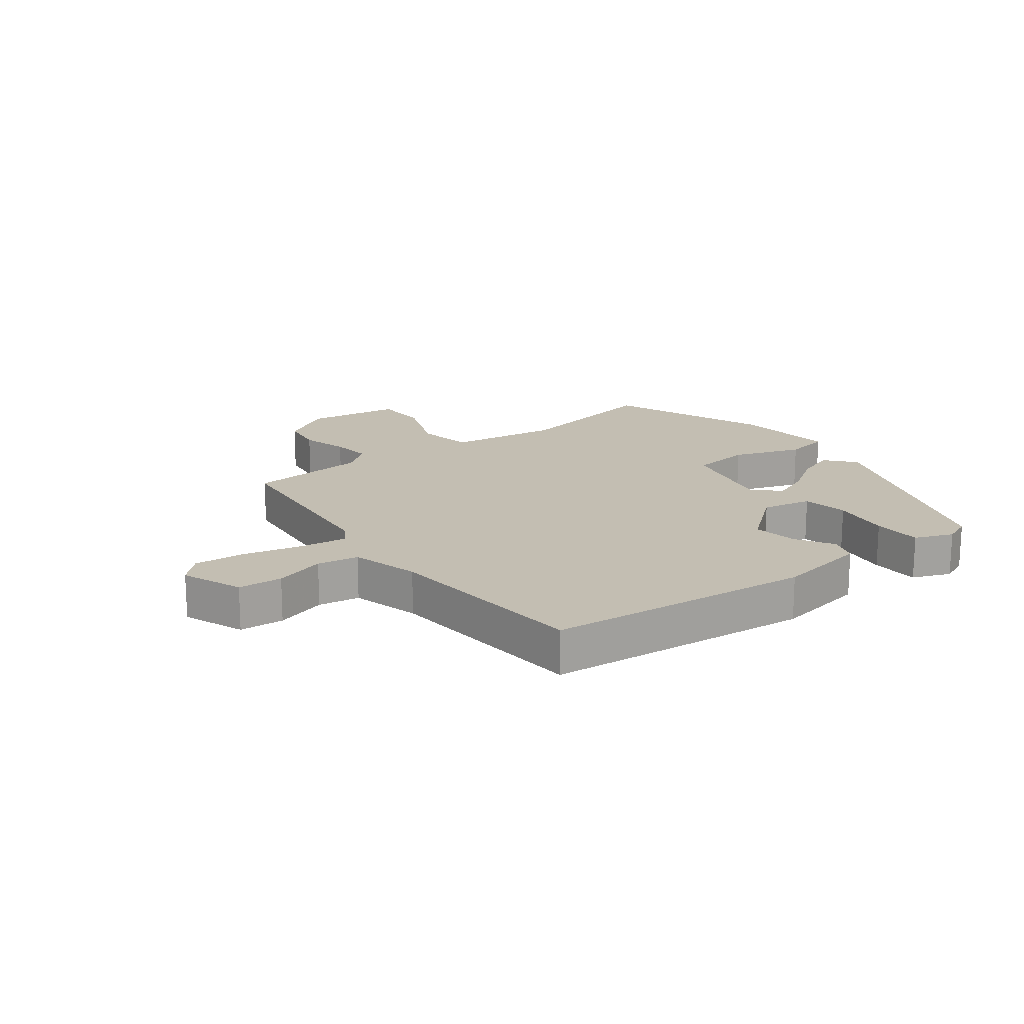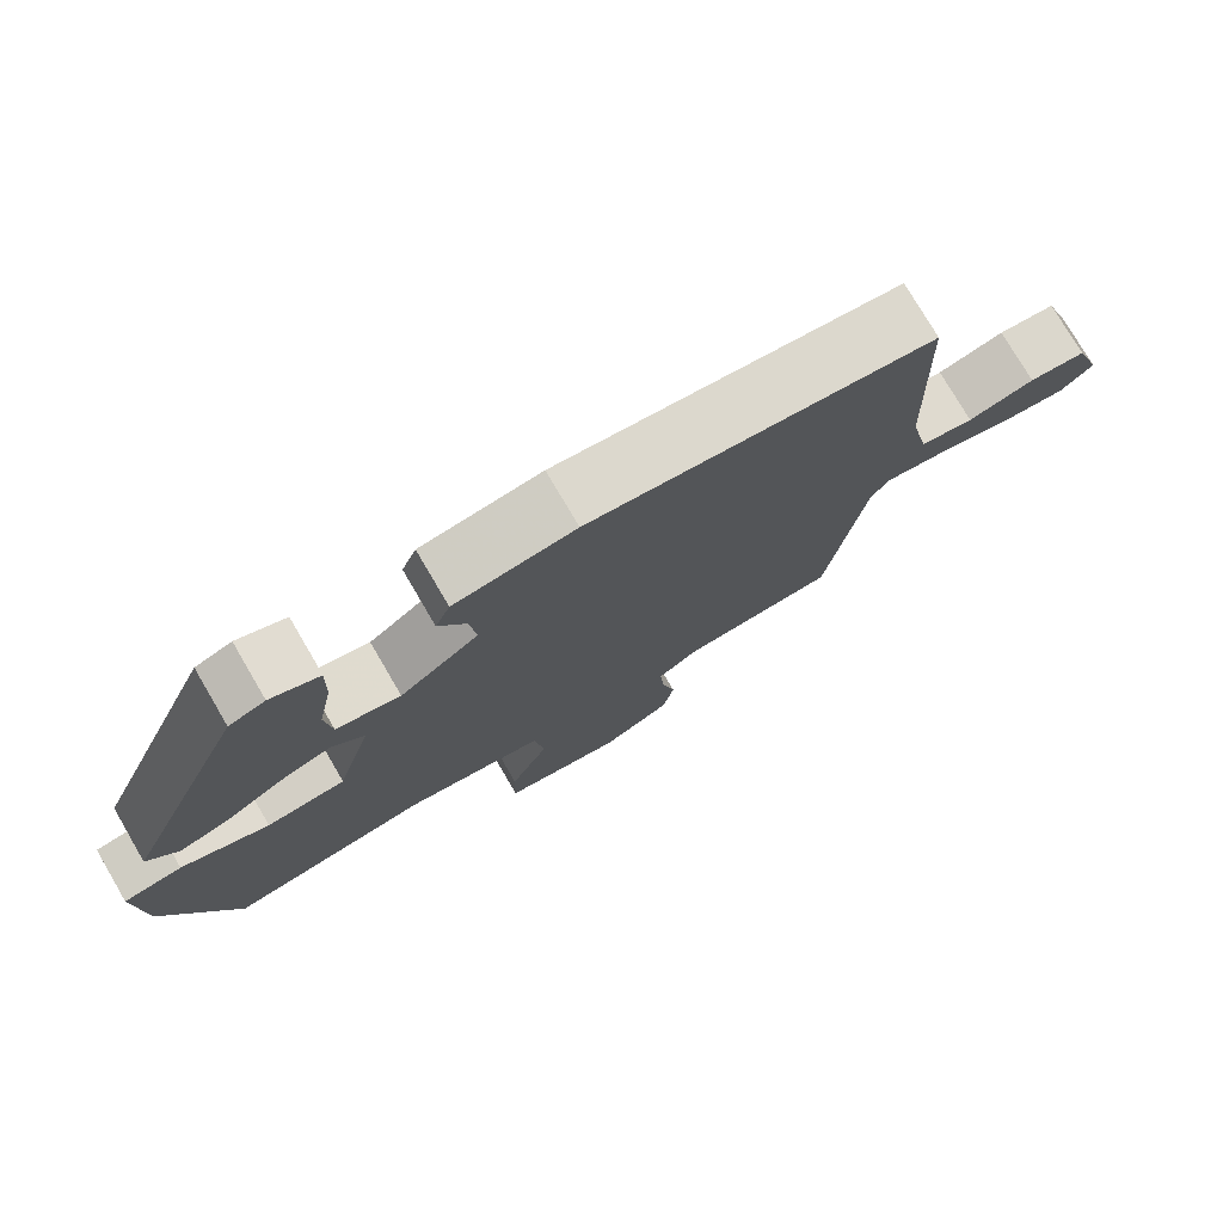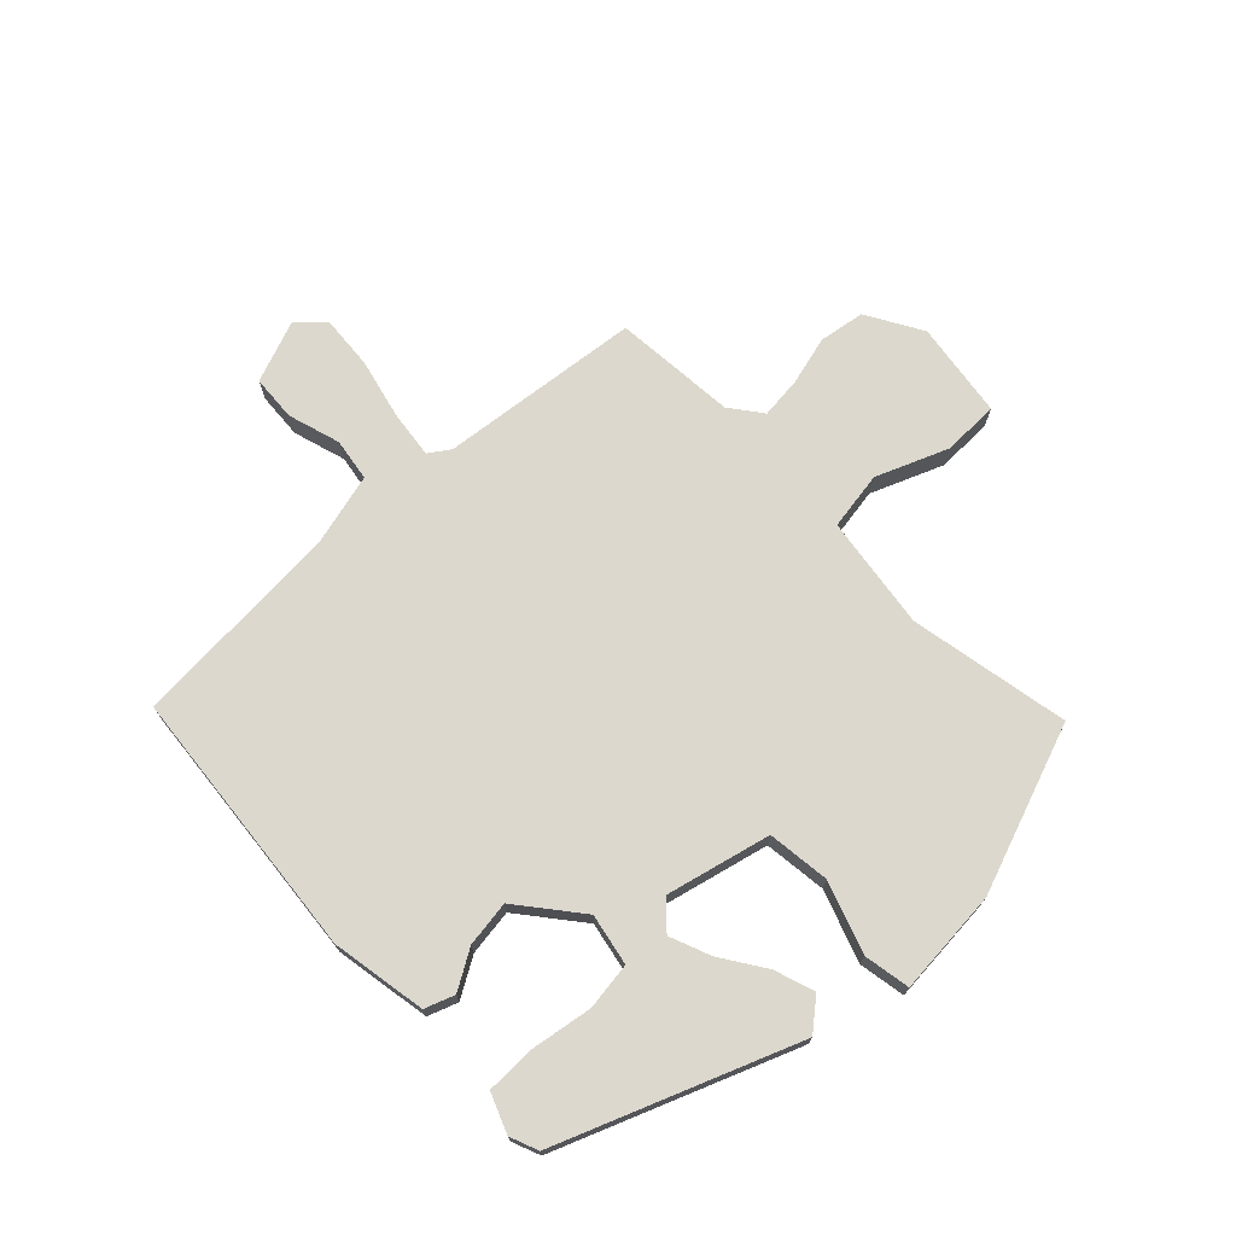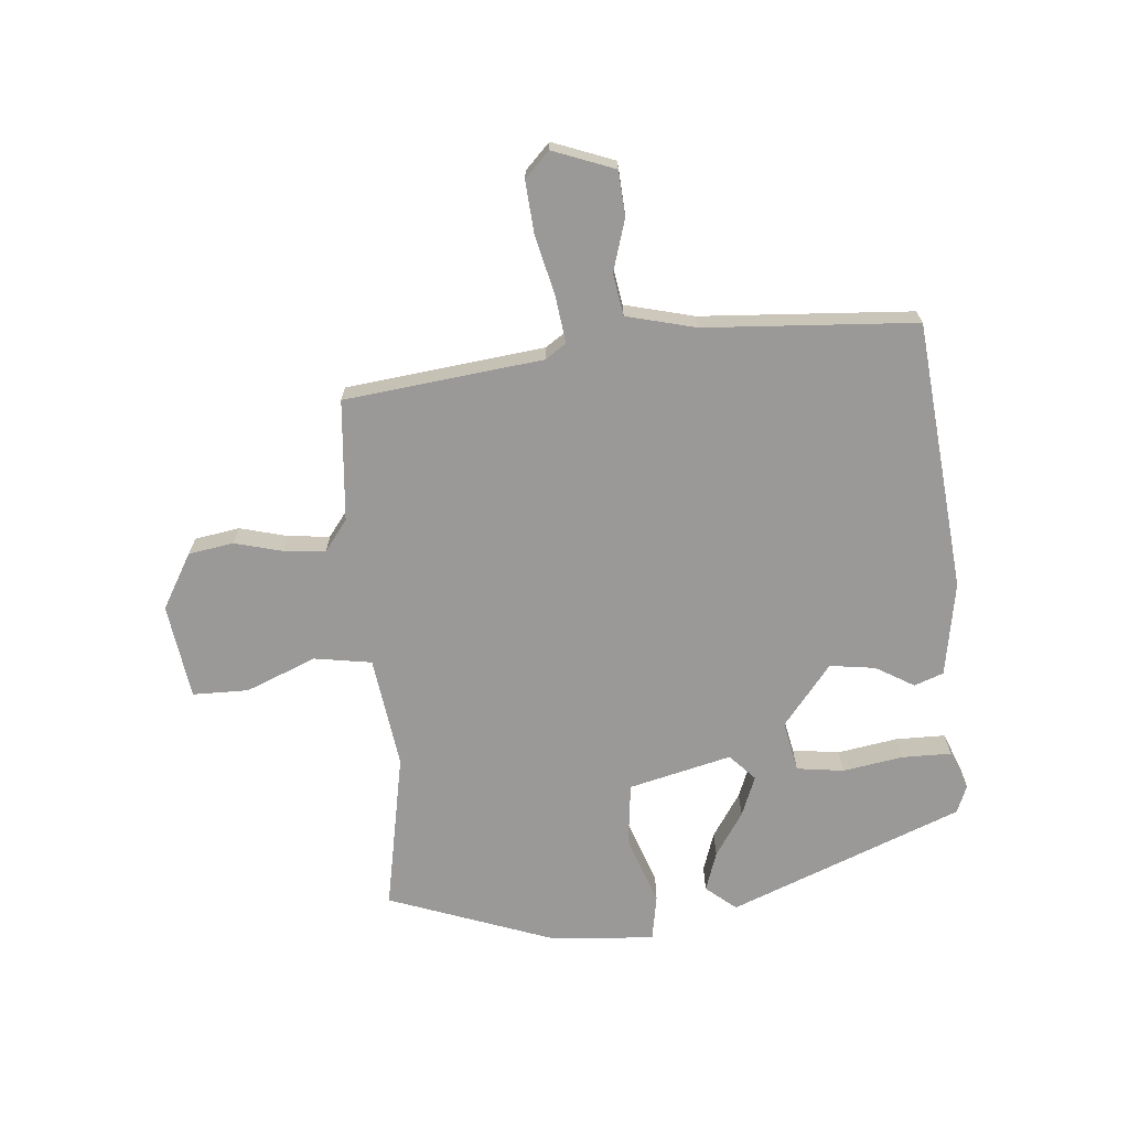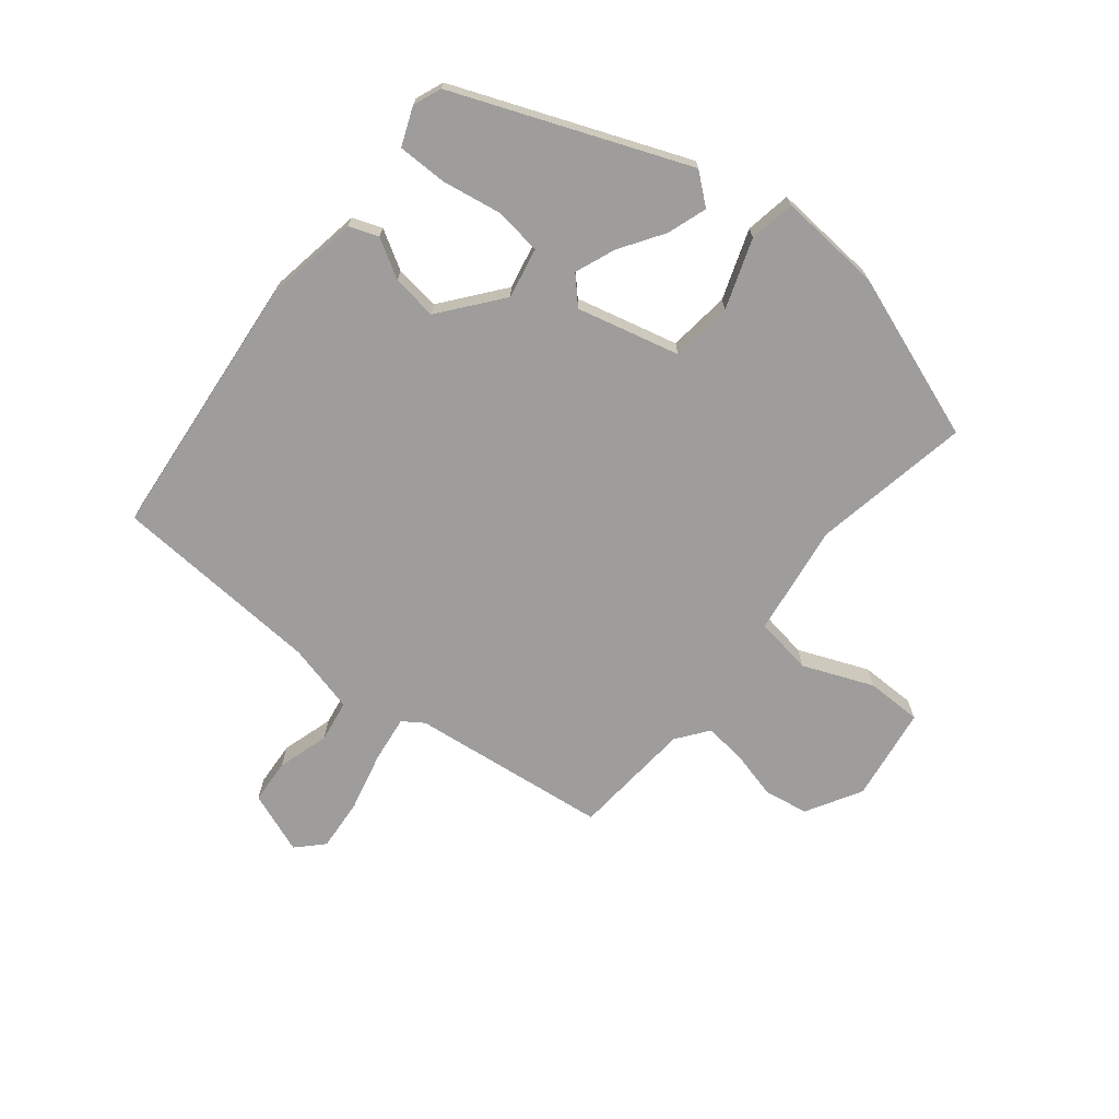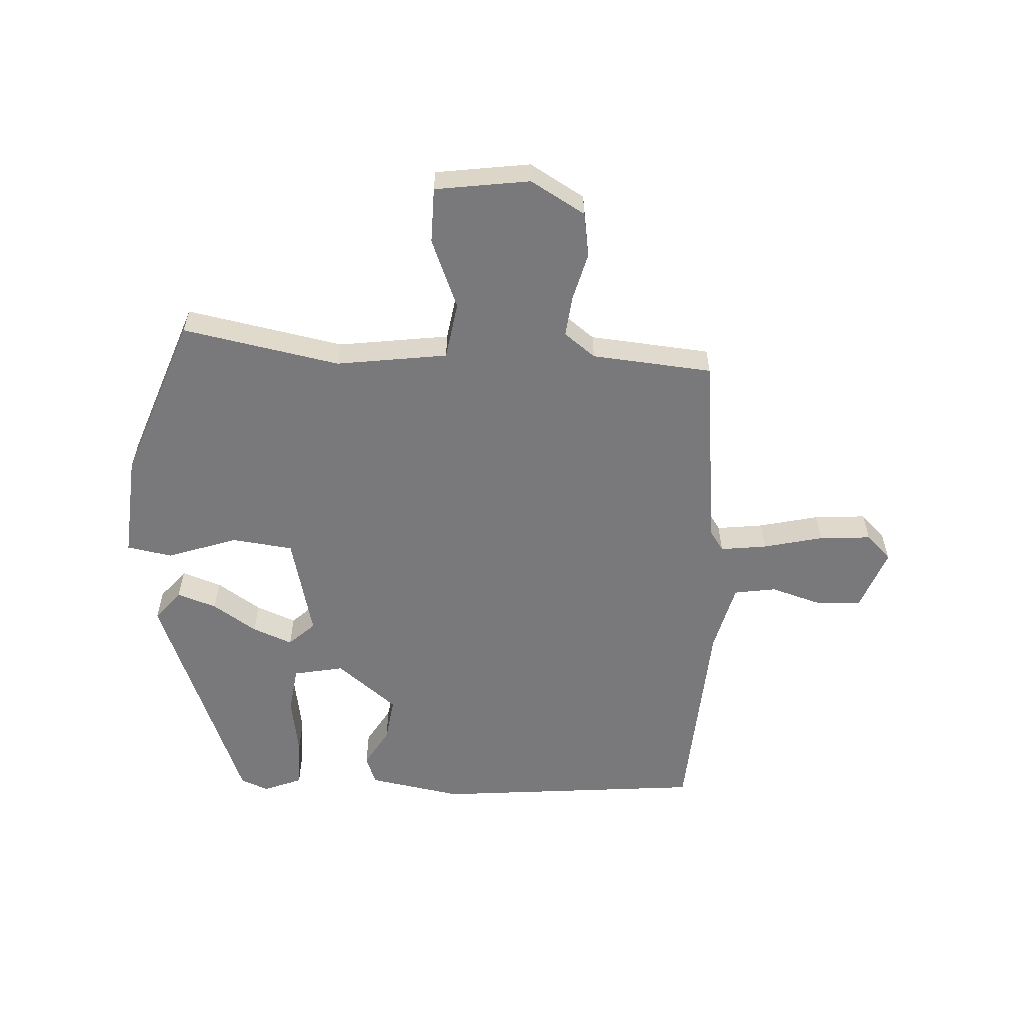
<metadata>
{"format":"obj","ext":"obj","renderer":"f3d","projection":"perspective","resolution":1024,"background":"white","views":[{"elev":17.5,"azim":-39.3,"up":"+Y"},{"elev":76.8,"azim":149.6,"up":"+Z"},{"elev":72.5,"azim":44.3,"up":"+Y"},{"elev":-69.1,"azim":-86.7,"up":"+Y"},{"elev":-70.5,"azim":49.6,"up":"+Y"},{"elev":-57.9,"azim":175.1,"up":"+Y"}]}
</metadata>
<code>
v 0.345 0.07 0.464
v 0.506 0.07 0.09
v 0.467 0.07 0.04
v 0.402 0.07 0.06
v 0.329 0.07 0.105
v 0.263 0.07 0.129
v 0.222 0.07 0.088
v 0.268 0.07 -0.078
v 0.369 0.07 -0.087
v 0.481 0.07 -0.044
v 0.556 0.07 -0.055
v 0.548 0.07 -0.225
v 0.458 0.07 -0.498
v 0.199 0.07 -0.457
v 0.018 0.07 -0.488
v 0.006 0.07 -0.582
v 0.056 0.07 -0.695
v 0.058 0.07 -0.786
v -0.096 0.07 -0.813
v -0.187 0.07 -0.764
v -0.201 0.07 -0.691
v -0.183 0.07 -0.612
v -0.178 0.07 -0.545
v -0.23 0.07 -0.508
v -0.428 0.07 -0.497
v -0.475 0.07 -0.175
v -0.499 0.07 -0.142
v -0.575 0.07 -0.154
v -0.671 0.07 -0.18
v -0.756 0.07 -0.189
v -0.798 0.07 -0.15
v -0.763 0.07 -0.048
v -0.69 0.07 -0.041
v -0.605 0.07 -0.064
v -0.537 0.07 -0.051
v -0.512 0.07 0.063
v -0.5 0.07 0.408
v -0.063 0.07 0.463
v 0.091 0.07 0.441
v 0.11 0.07 0.394
v 0.075 0.07 0.33
v 0.067 0.07 0.256
v 0.168 0.07 0.18
v 0.25 0.07 0.199
v 0.258 0.07 0.276
v 0.239 0.07 0.373
v 0.237 0.07 0.454
v 0.299 0.07 0.481
v 0.345 0 0.464
v 0.506 0 0.09
v 0.467 0 0.04
v 0.402 0 0.06
v 0.329 0 0.105
v 0.263 0 0.129
v 0.222 0 0.088
v 0.268 0 -0.078
v 0.369 0 -0.087
v 0.481 0 -0.044
v 0.556 0 -0.055
v 0.548 0 -0.225
v 0.458 0 -0.498
v 0.199 0 -0.457
v 0.018 0 -0.488
v 0.006 0 -0.582
v 0.056 0 -0.695
v 0.058 0 -0.786
v -0.096 0 -0.813
v -0.187 0 -0.764
v -0.201 0 -0.691
v -0.183 0 -0.612
v -0.178 0 -0.545
v -0.23 0 -0.508
v -0.428 0 -0.497
v -0.475 0 -0.175
v -0.499 0 -0.142
v -0.575 0 -0.154
v -0.671 0 -0.18
v -0.756 0 -0.189
v -0.798 0 -0.15
v -0.763 0 -0.048
v -0.69 0 -0.041
v -0.605 0 -0.064
v -0.537 0 -0.051
v -0.512 0 0.063
v -0.5 0 0.408
v -0.063 0 0.463
v 0.091 0 0.441
v 0.11 0 0.394
v 0.075 0 0.33
v 0.067 0 0.256
v 0.168 0 0.18
v 0.25 0 0.199
v 0.258 0 0.276
v 0.239 0 0.373
v 0.237 0 0.454
v 0.299 0 0.481
f 45 46 47 48
f 44 45 48 1
f 38 39 40 41
f 36 37 38 41
f 35 36 41 42
f 31 32 33 34
f 31 34 35
f 28 29 30 31
f 27 28 31 35
f 26 27 35 42
f 24 25 26 42
f 19 20 21 22
f 19 22 23
f 16 17 18 19
f 15 16 19 23
f 11 12 13 14
f 9 10 11 14
f 8 9 14 15
f 7 8 15 23
f 2 3 4 5
f 44 1 2 5
f 43 44 5 6
f 7 23 24 42
f 7 42 43
f 6 7 43
f 96 95 94 93
f 49 96 93 92
f 89 88 87 86
f 89 86 85 84
f 90 89 84 83
f 82 81 80 79
f 83 82 79
f 79 78 77 76
f 83 79 76 75
f 90 83 75 74
f 90 74 73 72
f 70 69 68 67
f 71 70 67
f 67 66 65 64
f 71 67 64 63
f 62 61 60 59
f 62 59 58 57
f 63 62 57 56
f 71 63 56 55
f 53 52 51 50
f 53 50 49 92
f 54 53 92 91
f 90 72 71 55
f 91 90 55
f 91 55 54
f 1 49 50 2
f 2 50 51 3
f 3 51 52 4
f 4 52 53 5
f 5 53 54 6
f 6 54 55 7
f 7 55 56 8
f 8 56 57 9
f 9 57 58 10
f 10 58 59 11
f 11 59 60 12
f 12 60 61 13
f 13 61 62 14
f 14 62 63 15
f 15 63 64 16
f 16 64 65 17
f 17 65 66 18
f 18 66 67 19
f 19 67 68 20
f 20 68 69 21
f 21 69 70 22
f 22 70 71 23
f 23 71 72 24
f 24 72 73 25
f 25 73 74 26
f 26 74 75 27
f 27 75 76 28
f 28 76 77 29
f 29 77 78 30
f 30 78 79 31
f 31 79 80 32
f 32 80 81 33
f 33 81 82 34
f 34 82 83 35
f 35 83 84 36
f 36 84 85 37
f 37 85 86 38
f 38 86 87 39
f 39 87 88 40
f 40 88 89 41
f 41 89 90 42
f 42 90 91 43
f 43 91 92 44
f 44 92 93 45
f 45 93 94 46
f 46 94 95 47
f 47 95 96 48
f 48 96 49 1

</code>
